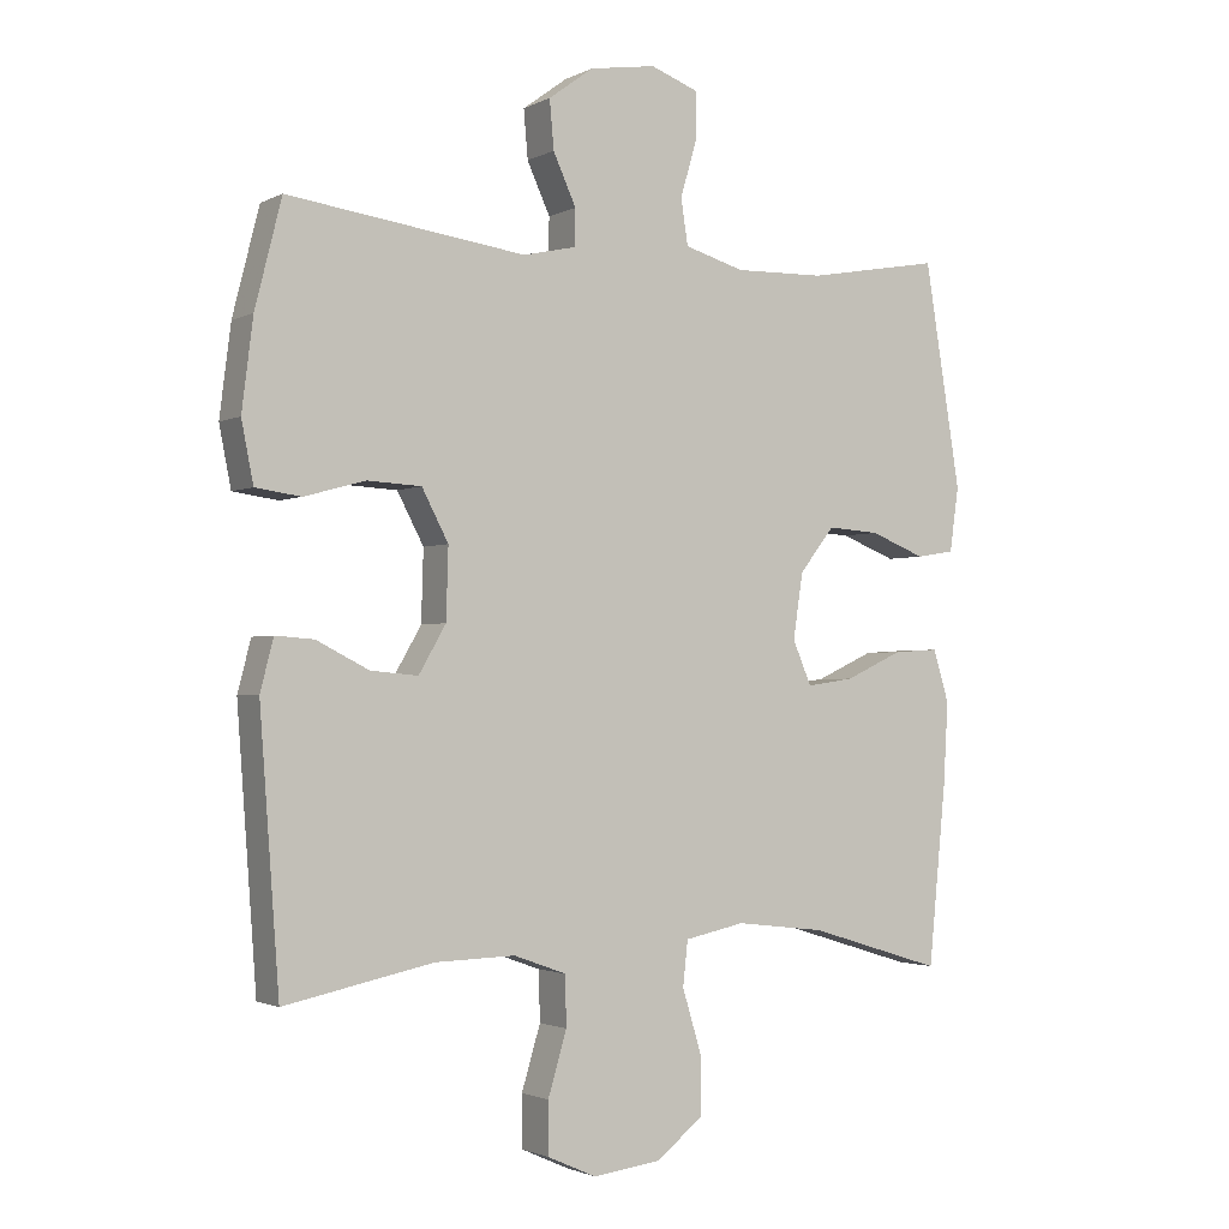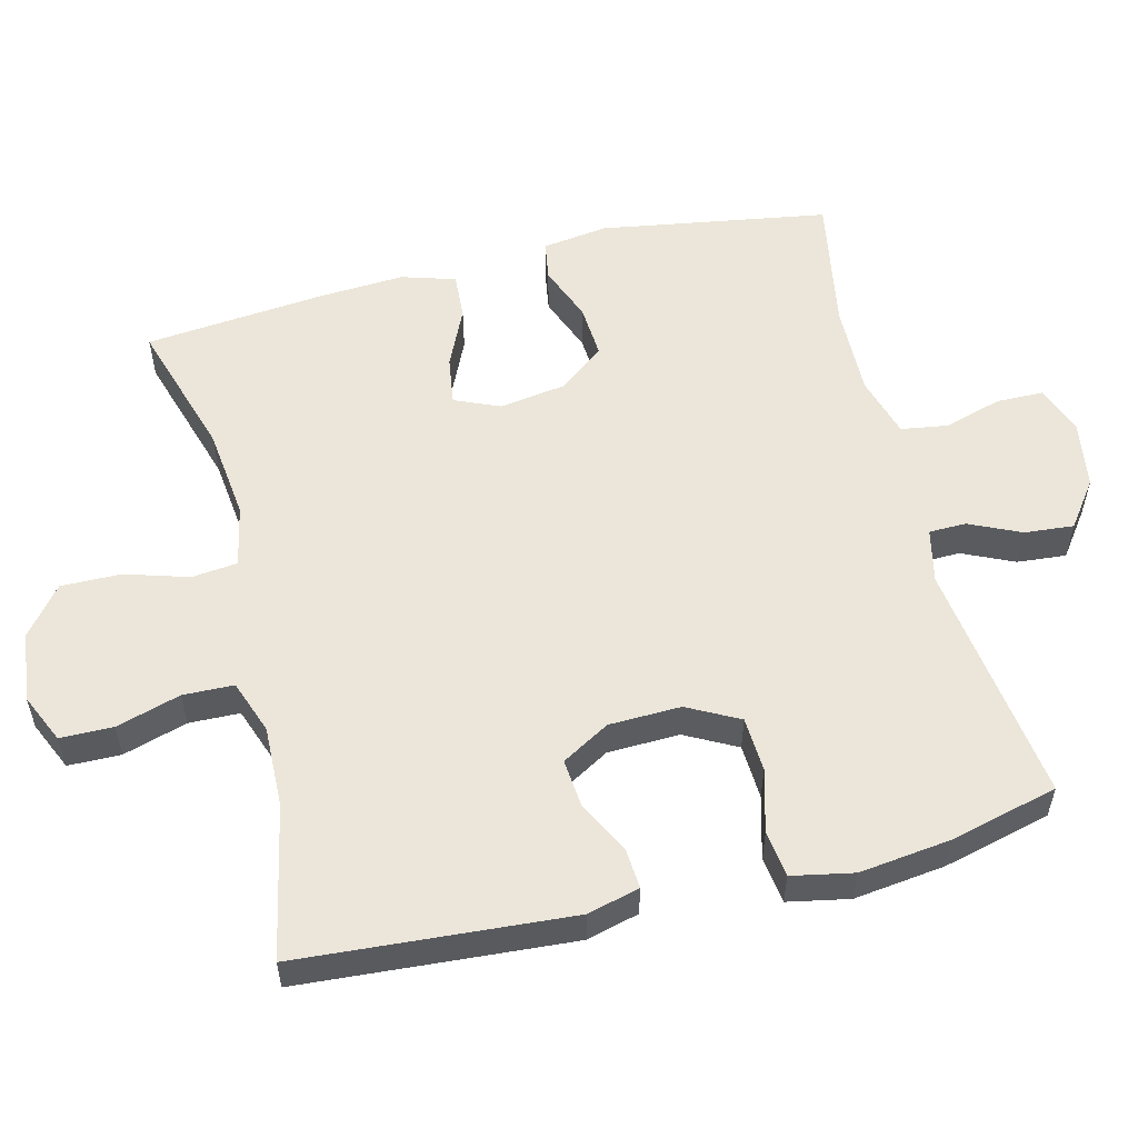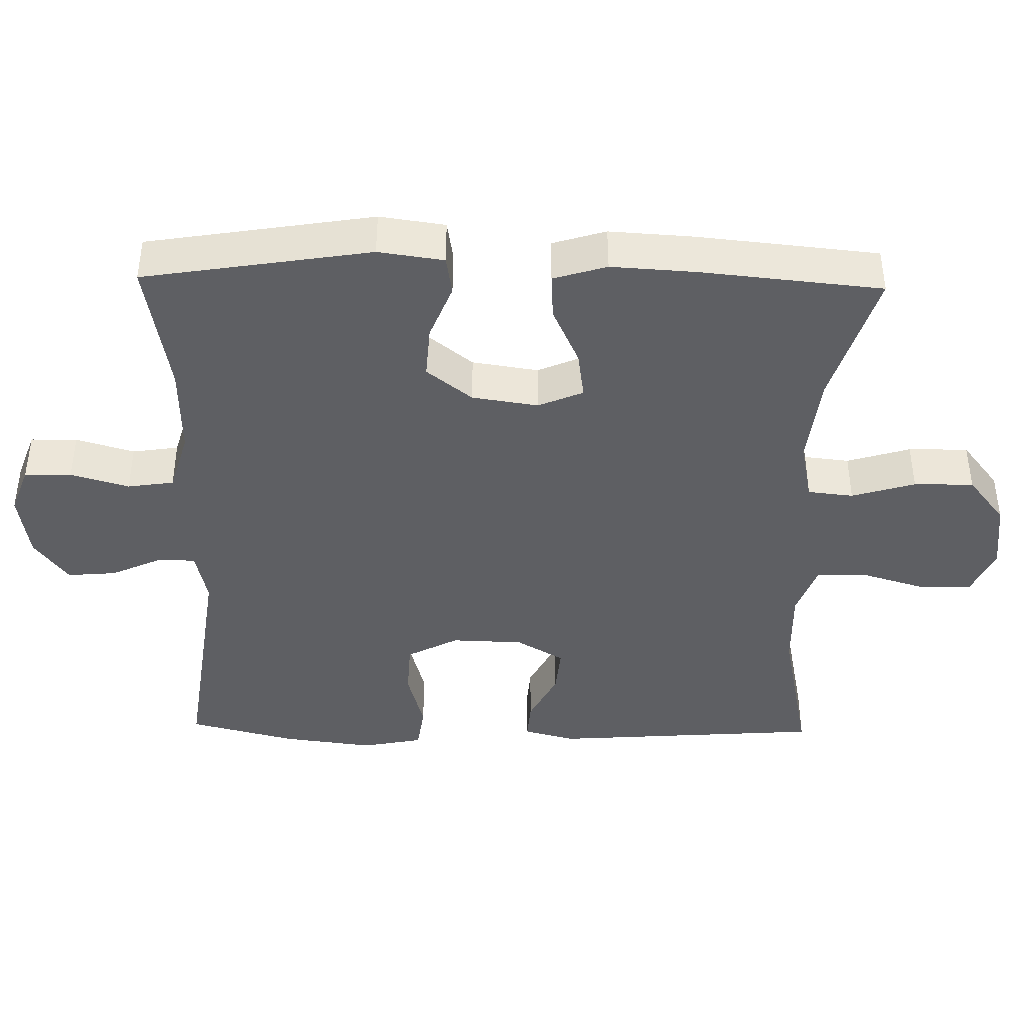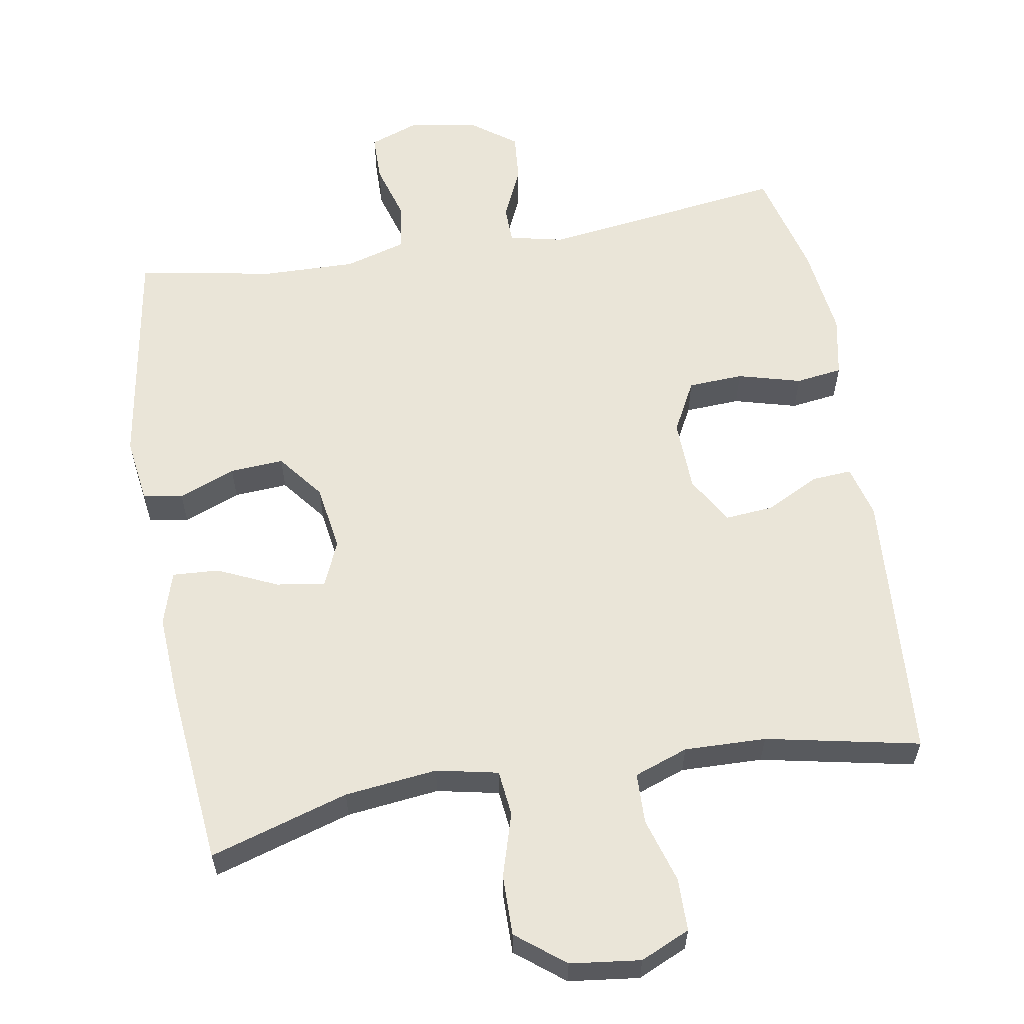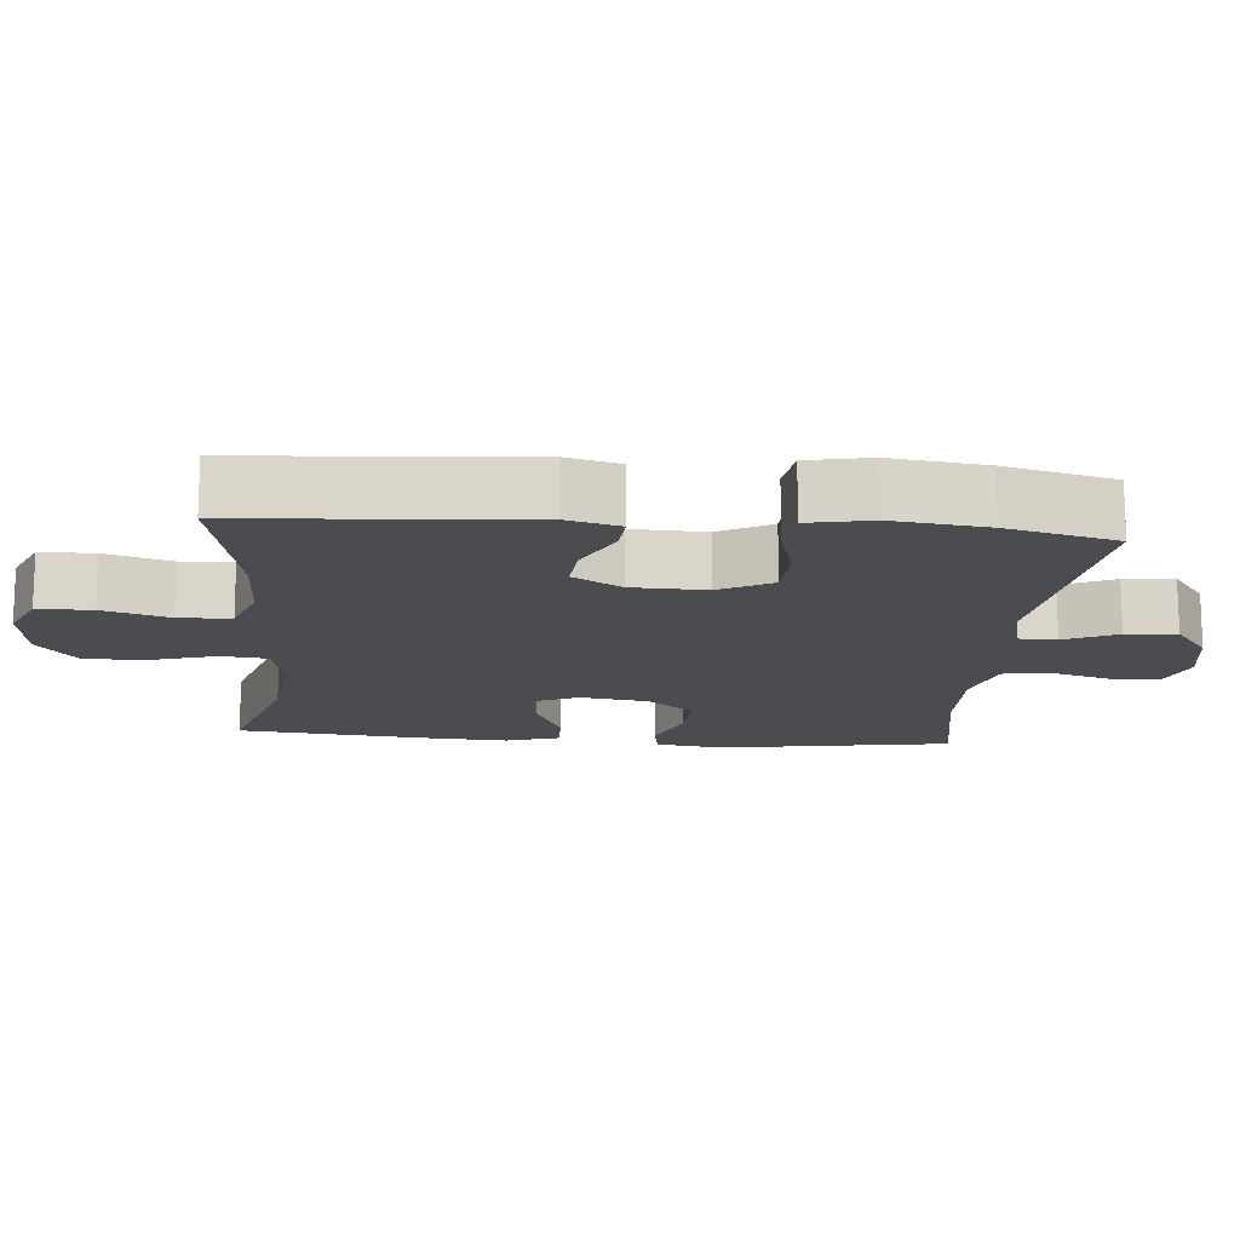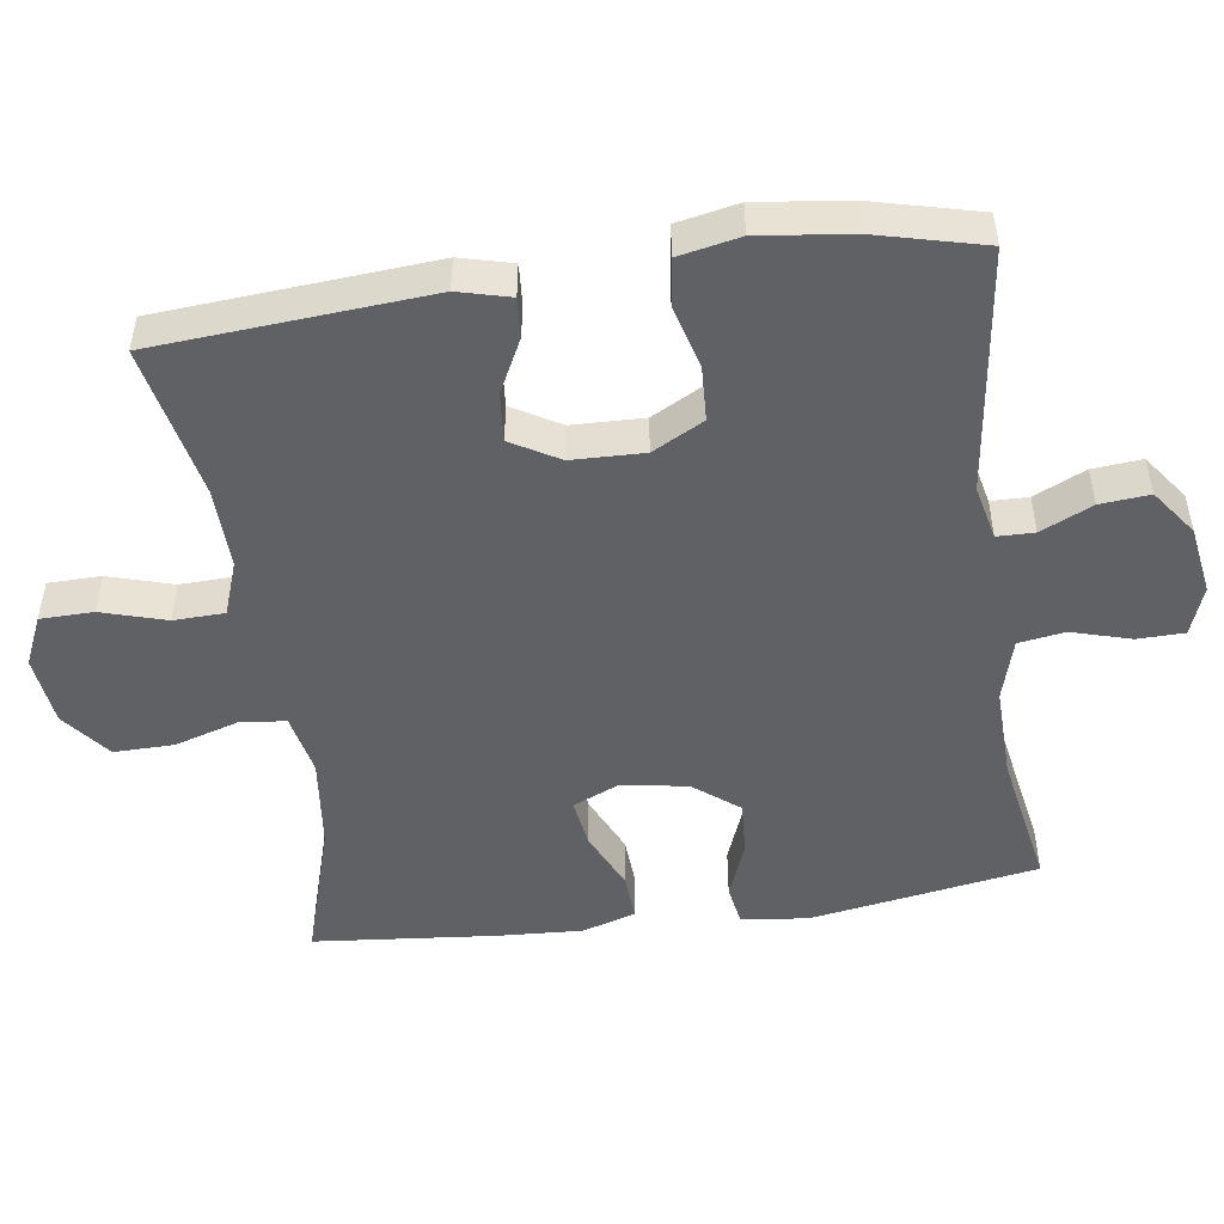
<metadata>
{"format":"obj","ext":"obj","renderer":"f3d","projection":"perspective","resolution":1024,"background":"white","views":[{"elev":-2.0,"azim":-31.0,"up":"+Z"},{"elev":55.5,"azim":-104.0,"up":"+Y"},{"elev":-41.5,"azim":88.8,"up":"+Y"},{"elev":59.4,"azim":170.3,"up":"+Y"},{"elev":-15.2,"azim":-94.8,"up":"+Y"},{"elev":-49.7,"azim":-81.8,"up":"+Y"}]}
</metadata>
<code>
v -0.5 0.07 -0.5
v -0.528 0.07 -0.119
v -0.509 0.07 -0.046
v -0.454 0.07 -0.05
v -0.379 0.07 -0.088
v -0.311 0.07 -0.094
v -0.272 0.07 -0.027
v -0.269 0.07 0.074
v -0.307 0.07 0.146
v -0.384 0.07 0.15
v -0.472 0.07 0.126
v -0.537 0.07 0.135
v -0.554 0.07 0.221
v -0.538 0.07 0.349
v -0.5 0.07 0.5
v -0.159 0.07 0.454
v -0.083 0.07 0.471
v -0.082 0.07 0.523
v -0.115 0.07 0.595
v -0.121 0.07 0.664
v -0.057 0.07 0.711
v 0.038 0.07 0.726
v 0.106 0.07 0.701
v 0.107 0.07 0.635
v 0.083 0.07 0.553
v 0.093 0.07 0.488
v 0.179 0.07 0.463
v 0.308 0.07 0.466
v 0.5 0.07 0.5
v 0.552 0.07 0.181
v 0.539 0.07 0.089
v 0.484 0.07 0.08
v 0.405 0.07 0.111
v 0.33 0.07 0.116
v 0.28 0.07 0.052
v 0.266 0.07 -0.041
v 0.293 0.07 -0.104
v 0.361 0.07 -0.094
v 0.444 0.07 -0.056
v 0.509 0.07 -0.052
v 0.532 0.07 -0.127
v 0.525 0.07 -0.246
v 0.5 0.07 -0.5
v 0.307 0.07 -0.441
v 0.178 0.07 -0.426
v 0.092 0.07 -0.444
v 0.085 0.07 -0.508
v 0.112 0.07 -0.597
v 0.113 0.07 -0.681
v 0.046 0.07 -0.734
v -0.052 0.07 -0.746
v -0.121 0.07 -0.715
v -0.122 0.07 -0.641
v -0.095 0.07 -0.551
v -0.097 0.07 -0.48
v -0.172 0.07 -0.453
v -0.286 0.07 -0.456
v -0.5 0 -0.5
v -0.528 0 -0.119
v -0.509 0 -0.046
v -0.454 0 -0.05
v -0.379 0 -0.088
v -0.311 0 -0.094
v -0.272 0 -0.027
v -0.269 0 0.074
v -0.307 0 0.146
v -0.384 0 0.15
v -0.472 0 0.126
v -0.537 0 0.135
v -0.554 0 0.221
v -0.538 0 0.349
v -0.5 0 0.5
v -0.159 0 0.454
v -0.083 0 0.471
v -0.082 0 0.523
v -0.115 0 0.595
v -0.121 0 0.664
v -0.057 0 0.711
v 0.038 0 0.726
v 0.106 0 0.701
v 0.107 0 0.635
v 0.083 0 0.553
v 0.093 0 0.488
v 0.179 0 0.463
v 0.308 0 0.466
v 0.5 0 0.5
v 0.552 0 0.181
v 0.539 0 0.089
v 0.484 0 0.08
v 0.405 0 0.111
v 0.33 0 0.116
v 0.28 0 0.052
v 0.266 0 -0.041
v 0.293 0 -0.104
v 0.361 0 -0.094
v 0.444 0 -0.056
v 0.509 0 -0.052
v 0.532 0 -0.127
v 0.525 0 -0.246
v 0.5 0 -0.5
v 0.307 0 -0.441
v 0.178 0 -0.426
v 0.092 0 -0.444
v 0.085 0 -0.508
v 0.112 0 -0.597
v 0.113 0 -0.681
v 0.046 0 -0.734
v -0.052 0 -0.746
v -0.121 0 -0.715
v -0.122 0 -0.641
v -0.095 0 -0.551
v -0.097 0 -0.48
v -0.172 0 -0.453
v -0.286 0 -0.456
f 51 52 53 54
f 51 54 55
f 50 51 55
f 47 48 49 50
f 46 47 50 55
f 45 46 55 56
f 41 42 43 44
f 41 44 45
f 38 39 40 41
f 37 38 41 45
f 36 37 45 56
f 30 31 32 33
f 28 29 30 33
f 27 28 33 34
f 26 27 34 35
f 22 23 24 25
f 22 25 26
f 21 22 26
f 18 19 20 21
f 17 18 21 26
f 16 17 26 35
f 10 11 12 13
f 9 10 13 14
f 2 3 4 5
f 57 1 2 5
f 57 5 6
f 56 57 6 7
f 36 56 7 8
f 35 36 8 9
f 15 16 35
f 9 14 15 35
f 111 110 109 108
f 112 111 108
f 112 108 107
f 107 106 105 104
f 112 107 104 103
f 113 112 103 102
f 101 100 99 98
f 102 101 98
f 98 97 96 95
f 102 98 95 94
f 113 102 94 93
f 90 89 88 87
f 90 87 86 85
f 91 90 85 84
f 92 91 84 83
f 82 81 80 79
f 83 82 79
f 83 79 78
f 78 77 76 75
f 83 78 75 74
f 92 83 74 73
f 70 69 68 67
f 71 70 67 66
f 62 61 60 59
f 62 59 58 114
f 63 62 114
f 64 63 114 113
f 65 64 113 93
f 66 65 93 92
f 92 73 72
f 92 72 71 66
f 1 58 59 2
f 2 59 60 3
f 3 60 61 4
f 4 61 62 5
f 5 62 63 6
f 6 63 64 7
f 7 64 65 8
f 8 65 66 9
f 9 66 67 10
f 10 67 68 11
f 11 68 69 12
f 12 69 70 13
f 13 70 71 14
f 14 71 72 15
f 15 72 73 16
f 16 73 74 17
f 17 74 75 18
f 18 75 76 19
f 19 76 77 20
f 20 77 78 21
f 21 78 79 22
f 22 79 80 23
f 23 80 81 24
f 24 81 82 25
f 25 82 83 26
f 26 83 84 27
f 27 84 85 28
f 28 85 86 29
f 29 86 87 30
f 30 87 88 31
f 31 88 89 32
f 32 89 90 33
f 33 90 91 34
f 34 91 92 35
f 35 92 93 36
f 36 93 94 37
f 37 94 95 38
f 38 95 96 39
f 39 96 97 40
f 40 97 98 41
f 41 98 99 42
f 42 99 100 43
f 43 100 101 44
f 44 101 102 45
f 45 102 103 46
f 46 103 104 47
f 47 104 105 48
f 48 105 106 49
f 49 106 107 50
f 50 107 108 51
f 51 108 109 52
f 52 109 110 53
f 53 110 111 54
f 54 111 112 55
f 55 112 113 56
f 56 113 114 57
f 57 114 58 1

</code>
